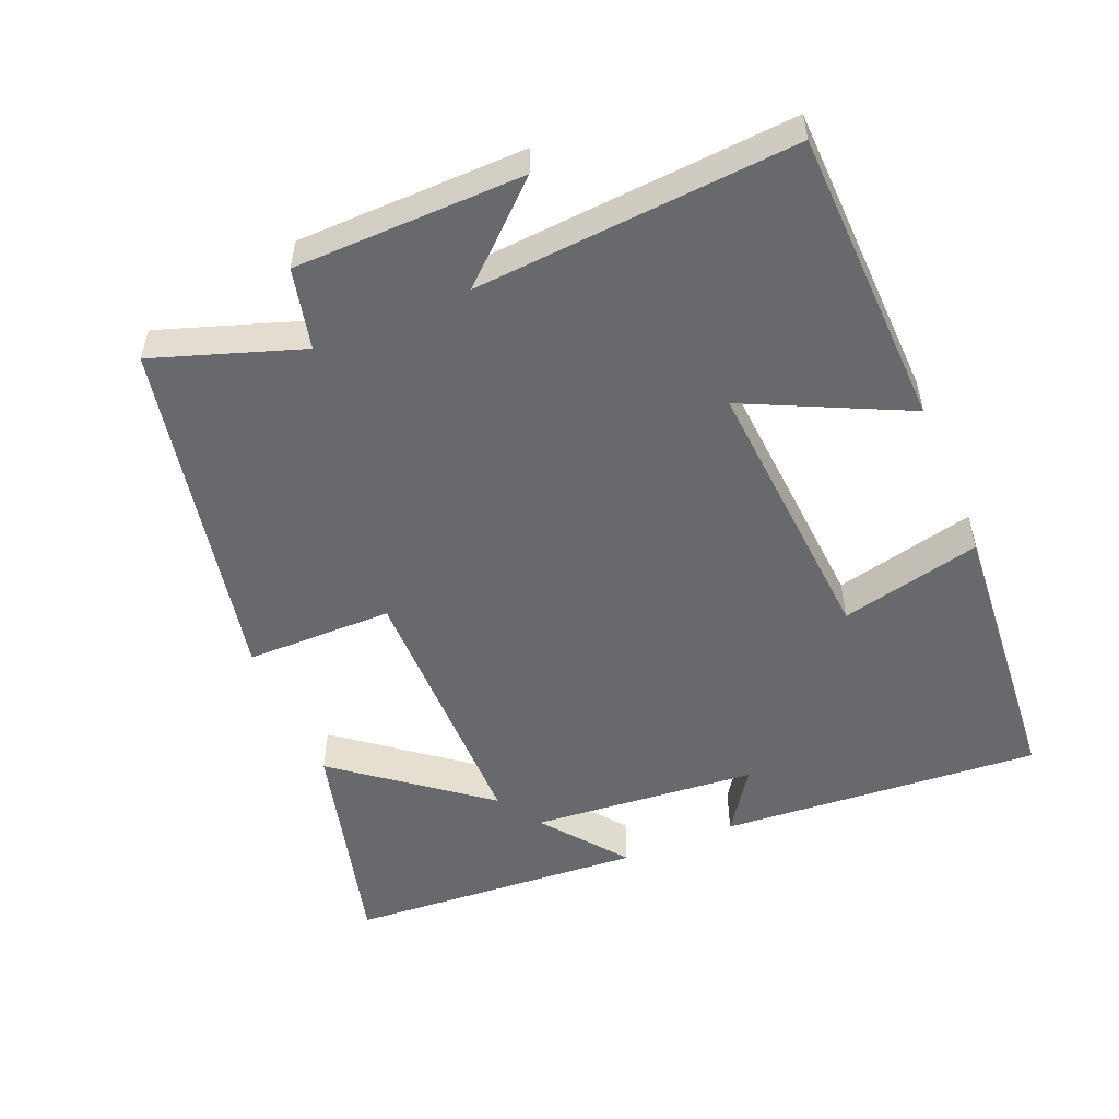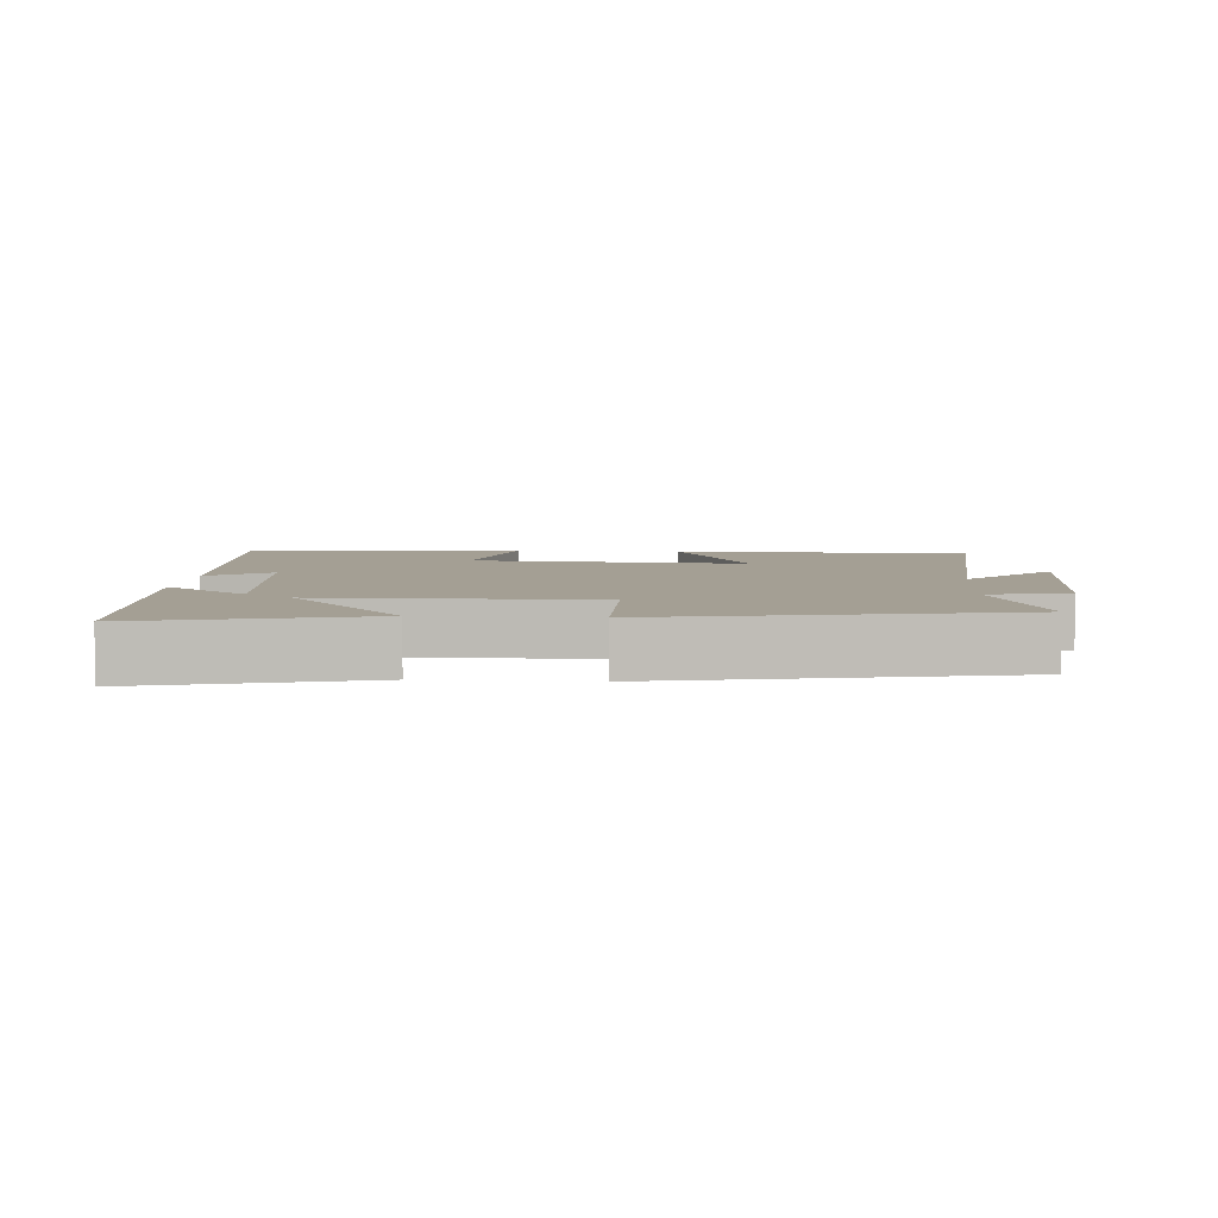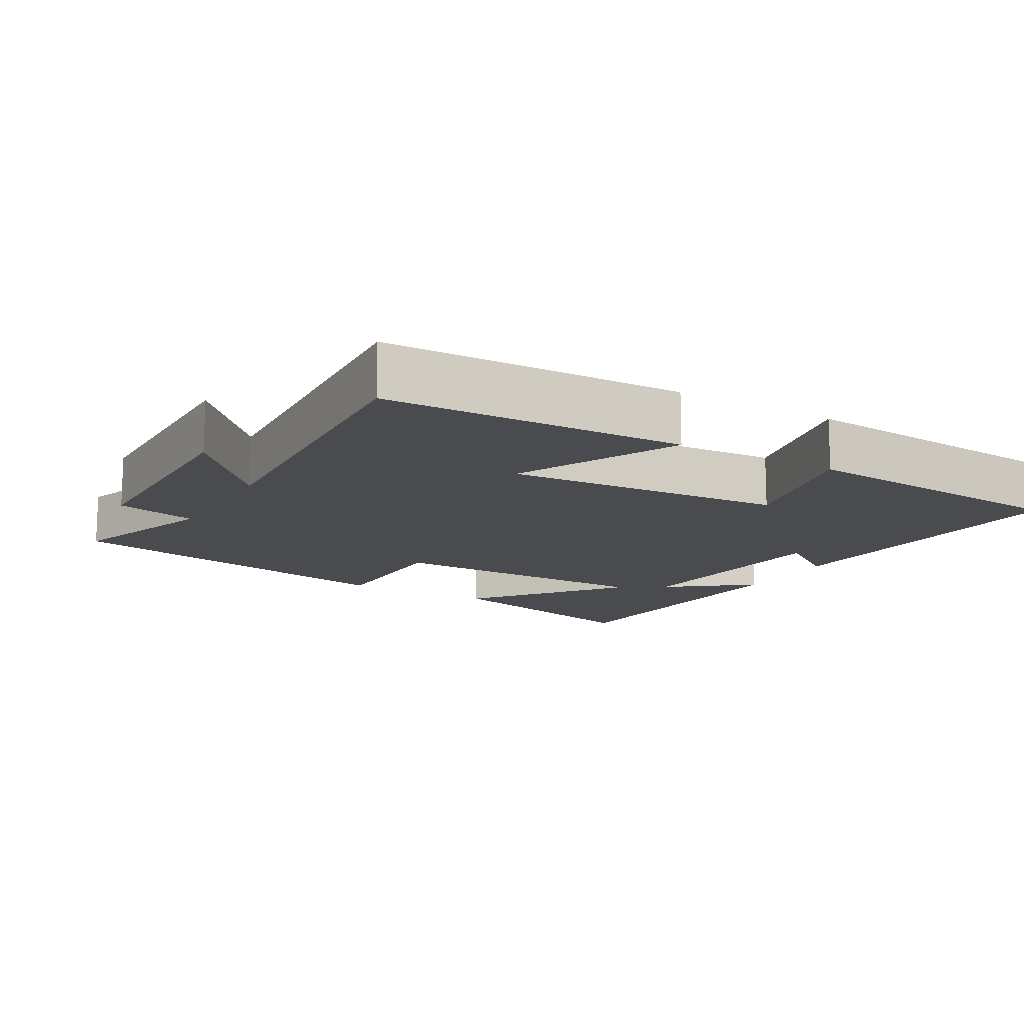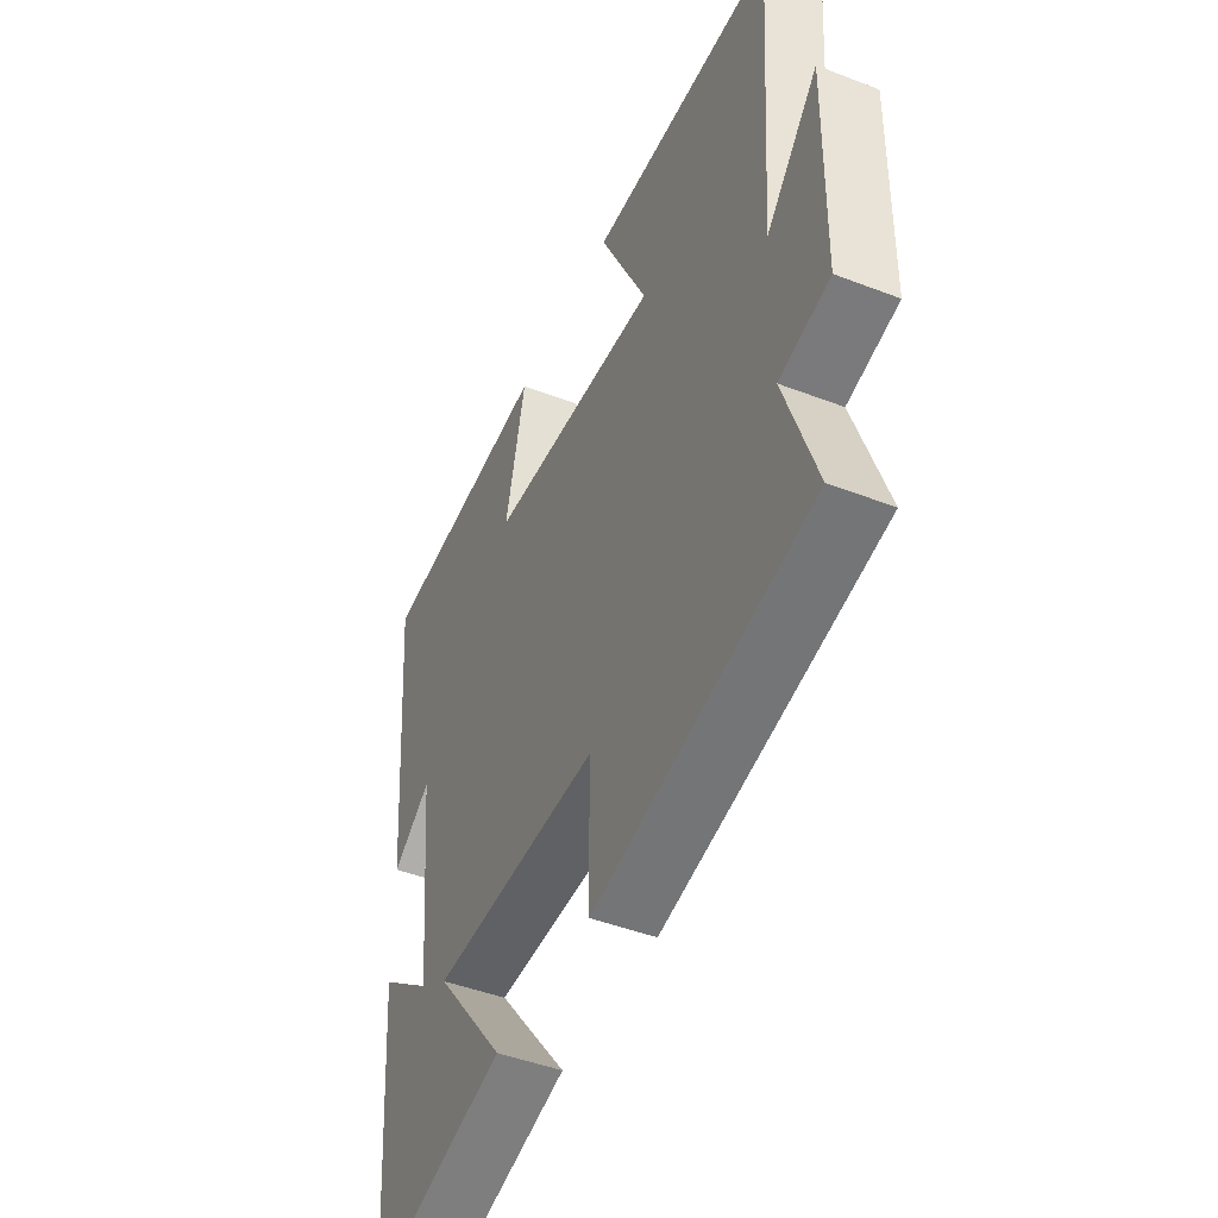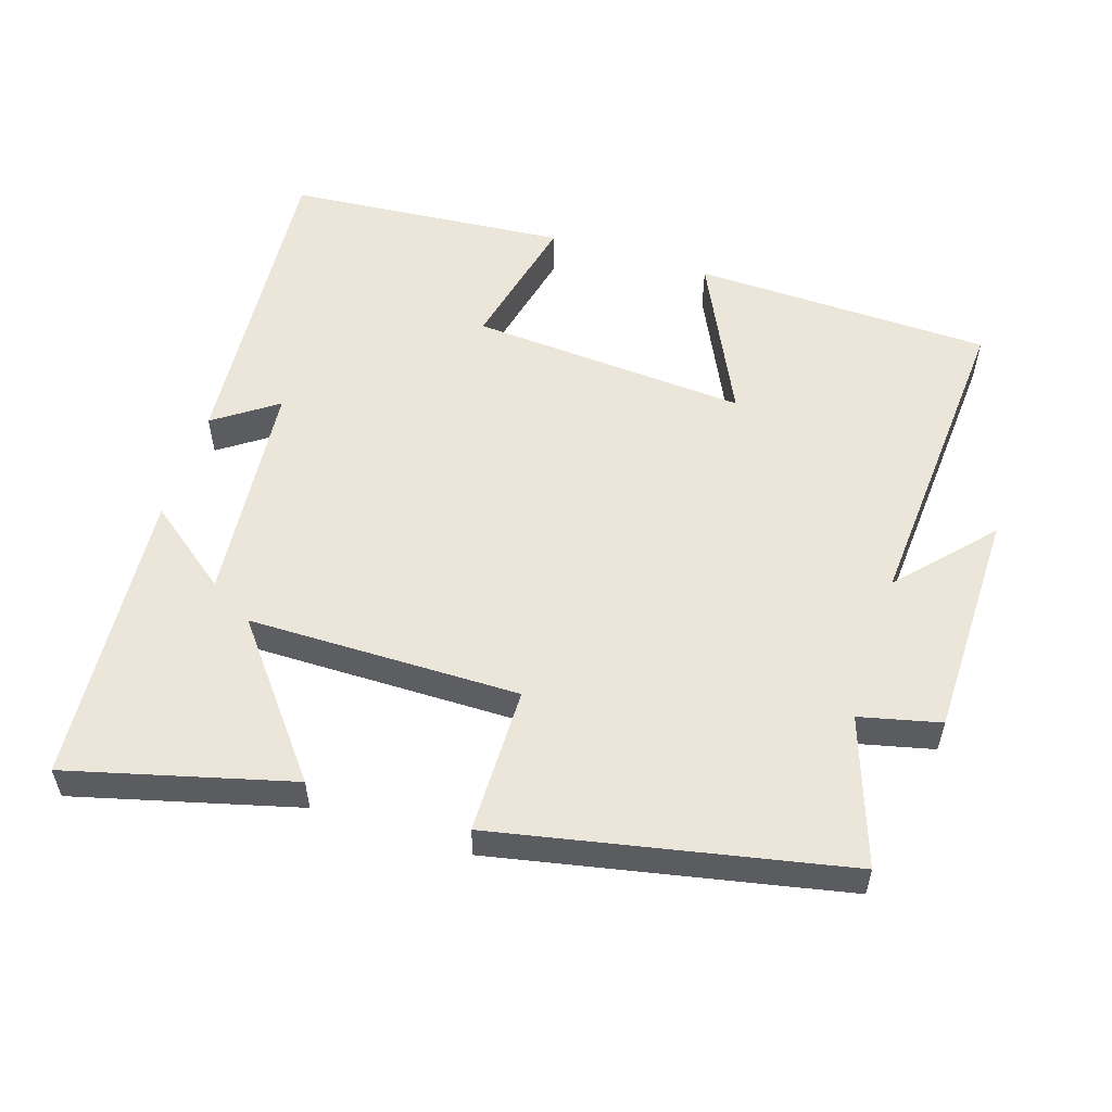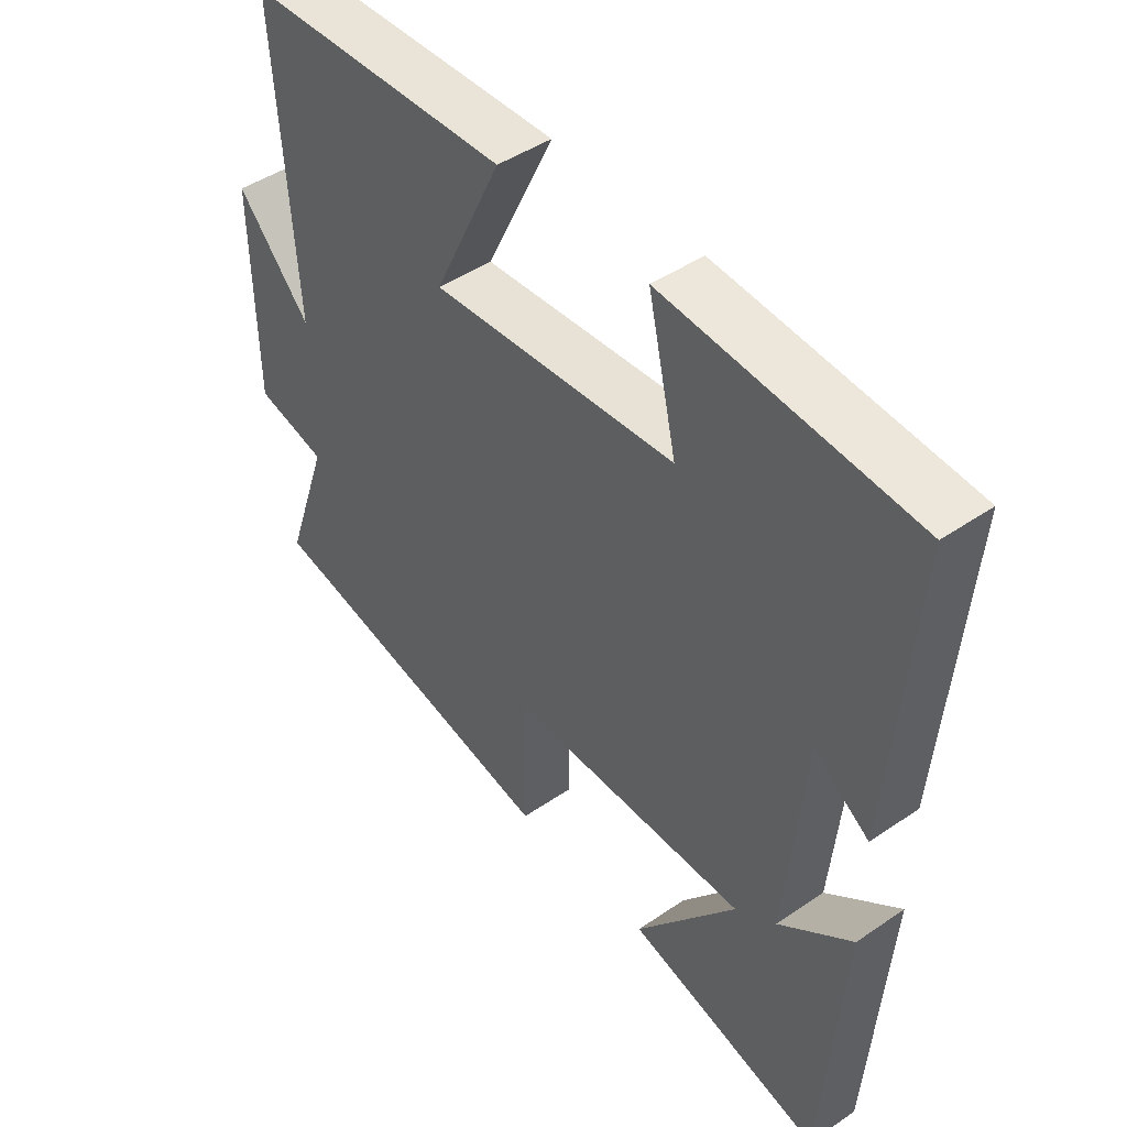
<metadata>
{"format":"obj","ext":"obj","renderer":"f3d","projection":"perspective","resolution":1024,"background":"white","views":[{"elev":-52.8,"azim":-67.1,"up":"+Y"},{"elev":5.5,"azim":-175.8,"up":"+Y"},{"elev":-13.8,"azim":-30.0,"up":"+Y"},{"elev":-45.7,"azim":-113.9,"up":"+Z"},{"elev":55.2,"azim":-162.3,"up":"+Y"},{"elev":45.3,"azim":51.6,"up":"+Z"}]}
</metadata>
<code>
v -0.572 0.07 -0.4
v -0.5 0.07 -0.19
v -0.615 0.07 -0.163
v -0.619 0.07 0.163
v -0.5 0.07 0.032
v -0.531 0.07 0.488
v -0.105 0.07 0.5
v -0.215 0.07 0.271
v 0.181 0.07 0.299
v 0.135 0.07 0.5
v 0.536 0.07 0.467
v 0.5 0.07 0.009
v 0.411 0.07 0.071
v 0.381 0.07 -0.251
v 0.5 0.07 -0.159
v 0.469 0.07 -0.583
v 0.151 0.07 -0.5
v 0.315 0.07 -0.292
v -0.073 0.07 -0.29
v -0.075 0.07 -0.5
v -0.572 0 -0.4
v -0.5 0 -0.19
v -0.615 0 -0.163
v -0.619 0 0.163
v -0.5 0 0.032
v -0.531 0 0.488
v -0.105 0 0.5
v -0.215 0 0.271
v 0.181 0 0.299
v 0.135 0 0.5
v 0.536 0 0.467
v 0.5 0 0.009
v 0.411 0 0.071
v 0.381 0 -0.251
v 0.5 0 -0.159
v 0.469 0 -0.583
v 0.151 0 -0.5
v 0.315 0 -0.292
v -0.073 0 -0.29
v -0.075 0 -0.5
f 19 20 1 2
f 18 19 2 3
f 16 17 18
f 14 15 16
f 14 16 18
f 13 14 18 3
f 11 12 13
f 10 11 13
f 9 10 13
f 8 9 13 3
f 5 6 7 8
f 3 4 5
f 3 5 8
f 22 21 40 39
f 23 22 39 38
f 38 37 36
f 36 35 34
f 38 36 34
f 23 38 34 33
f 33 32 31
f 33 31 30
f 33 30 29
f 23 33 29 28
f 28 27 26 25
f 25 24 23
f 28 25 23
f 1 21 22 2
f 2 22 23 3
f 3 23 24 4
f 4 24 25 5
f 5 25 26 6
f 6 26 27 7
f 7 27 28 8
f 8 28 29 9
f 9 29 30 10
f 10 30 31 11
f 11 31 32 12
f 12 32 33 13
f 13 33 34 14
f 14 34 35 15
f 15 35 36 16
f 16 36 37 17
f 17 37 38 18
f 18 38 39 19
f 19 39 40 20
f 20 40 21 1

</code>
